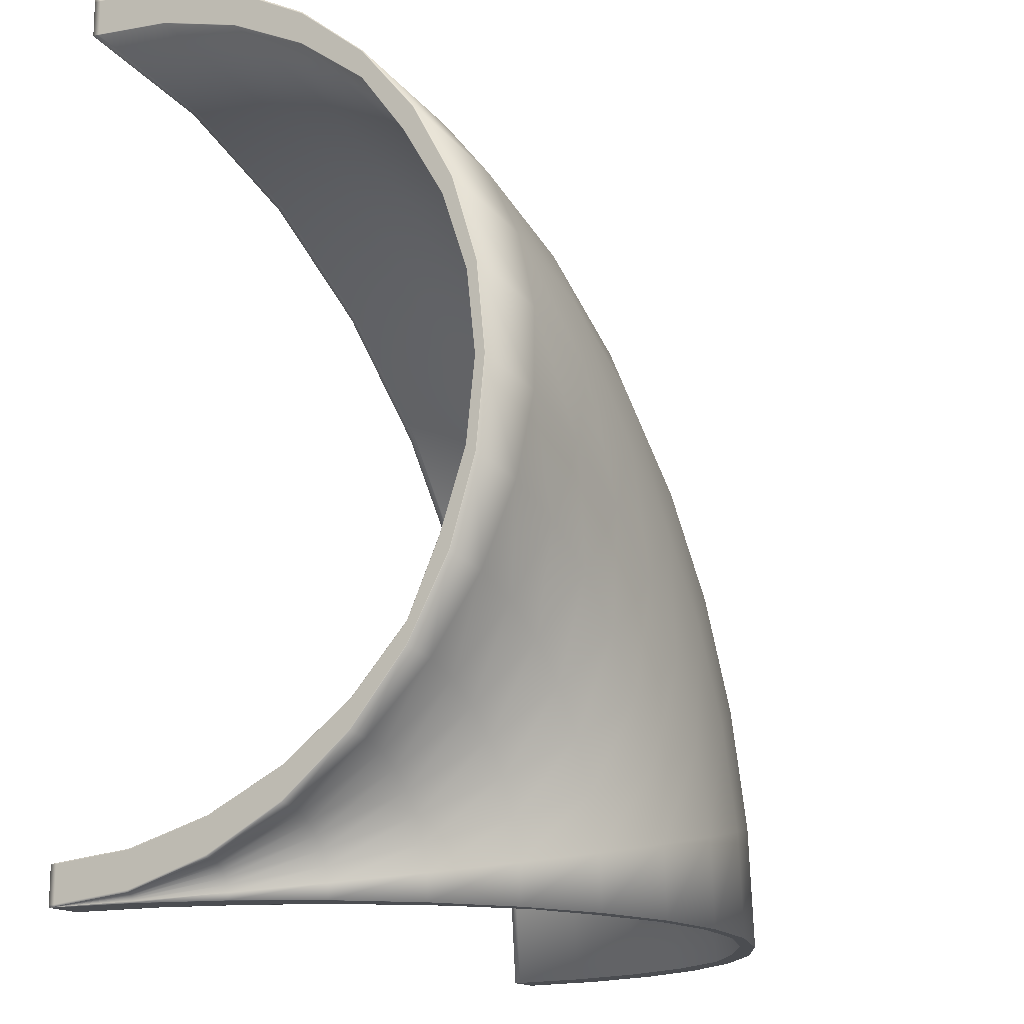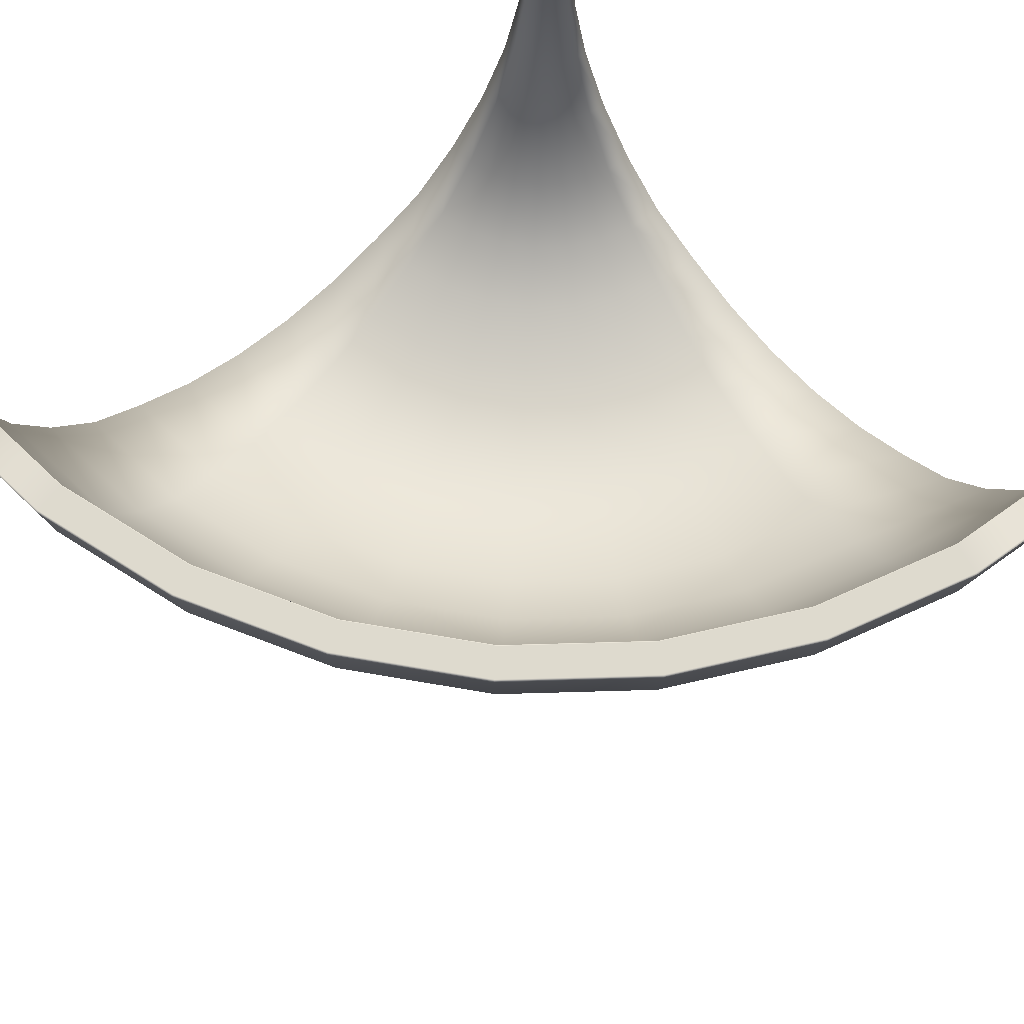
<metadata>
{"format":"obj","ext":"obj","renderer":"f3d","projection":"perspective","resolution":1024,"background":"white","views":[{"elev":-15.9,"azim":-60.8,"up":"+Z"},{"elev":71.1,"azim":49.0,"up":"+Y"}]}
</metadata>
<code>
o Cylinder.002_Cylinder.000
v 1 0 -1
v 0.9808 -0.1951 -1
v 0.9239 -0.3827 -1
v 0.8315 -0.5556 -1
v 0.7071 -0.7071 -1
v 0.5556 -0.8315 -1
v 0.3827 -0.9239 -1
v 0.1951 -0.9808 -1
v -0 -1 -1
v -0.1951 -0.9808 -1
v -0.3827 -0.9239 -1
v -0.5556 -0.8315 -1
v -0.7071 -0.7071 -1
v -0.8315 -0.5556 -1
v -0.9239 -0.3827 -1
v -0.9808 -0.1951 -1
v -1 1e-06 -1
v 0.9131 0 -1
v 0.8955 -0.1951 -1
v 0.8436 -0.3827 -1
v 0.7592 -0.5556 -1
v 0.6456 -0.7071 -1
v 0.5073 -0.8088 -1
v 0.3494 -0.9013 -1
v 0.1781 -0.9582 -1
v -0 -0.9774 -1
v -0.1781 -0.9582 -1
v -0.3494 -0.9012 -1
v -0.5073 -0.8315 -1
v -0.6456 -0.7071 -1
v -0.7592 -0.5556 -1
v -0.8436 -0.3827 -1
v -0.8955 -0.1951 -1
v -0.9131 1e-06 -1
v -0.9197 1e-06 -0.9667
v -0.9035 -0.1951 -0.96
v -0.8555 -0.3827 -0.9401
v -0.7775 -0.5556 -0.9079
v -0.6726 -0.7071 -0.8644
v -0.5448 -0.8315 -0.8114
v -0.3989 -0.9012 -0.751
v -0.2407 -0.9582 -0.6855
v -0.07612 -0.9774 -0.6173
v 0.08845 -0.9582 -0.5491
v 0.2467 -0.9013 -0.4836
v 0.3925 -0.8088 -0.4232
v 0.5204 -0.7071 -0.3702
v 0.6253 -0.5556 -0.3268
v 0.7032 -0.3827 -0.2945
v 0.7512 -0.1951 -0.2746
v 0.7675 0 -0.2679
v -1 1e-06 -1
v -0.9822 -0.1951 -0.9926
v -0.9297 -0.3827 -0.9709
v -0.8443 -0.5556 -0.9355
v -0.7294 -0.7071 -0.8879
v -0.5894 -0.8315 -0.8299
v -0.4297 -0.9239 -0.7638
v -0.2564 -0.9808 -0.692
v -0.07612 -1 -0.6173
v 0.1041 -0.9808 -0.5427
v 0.2774 -0.9239 -0.4709
v 0.4372 -0.8315 -0.4047
v 0.5772 -0.7071 -0.3467
v -0.9987 -0.0135 -1
v -0.9119 -0.0135 -1
v 0.6921 -0.5556 -0.2991
v 0.7774 -0.3827 -0.2638
v 0.9985 -0.01566 -1
v 0.9117 -0.01566 -1
v 0.83 -0.1951 -0.242
v 0.8478 0 -0.2346
v 0.9616 0 -0.6098
v 0.9427 -0.1951 -0.6136
v 0.8869 -0.3827 -0.6247
v 0.7963 -0.5556 -0.6427
v 0.6743 -0.7071 -0.667
v 0.5257 -0.8315 -0.6965
v 0.3561 -0.9239 -0.7303
v 0.1721 -0.9808 -0.7669
v -0.01921 -1 -0.8049
v -0.2106 -0.9808 -0.843
v -0.3945 -0.9239 -0.8796
v -0.5641 -0.8315 -0.9133
v -0.7127 -0.7071 -0.9429
v -0.8347 -0.5556 -0.9671
v -0.9253 -0.3827 -0.9851
v -0.9812 -0.1951 -0.9963
v -1 1e-06 -1
v 0.8763 0 -0.6268
v 0.8591 -0.1951 -0.6302
v 0.8082 -0.3827 -0.6403
v 0.7254 -0.5556 -0.6568
v 0.614 -0.7071 -0.679
v 0.4783 -0.8088 -0.7059
v 0.3235 -0.9013 -0.7367
v 0.1555 -0.9582 -0.7702
v -0.01921 -0.9774 -0.8049
v -0.1939 -0.9582 -0.8397
v -0.3619 -0.9012 -0.8731
v -0.5168 -0.8315 -0.9039
v -0.6525 -0.7071 -0.9309
v -0.7638 -0.5556 -0.953
v -0.8466 -0.3827 -0.9695
v -0.8975 -0.1951 -0.9796
v -0.9148 1e-06 -0.983
v 0.6629 0 0.1111
v 0.647 -0.1951 0.1005
v 0.5996 -0.3827 0.06885
v 0.5228 -0.5556 0.01751
v 0.4194 -0.7071 -0.05158
v 0.2934 -0.8315 -0.1358
v 0.1497 -0.9239 -0.2318
v -0.006319 -0.9808 -0.336
v -0.1685 -1 -0.4444
v -0.3307 -0.9808 -0.5528
v -0.4867 -0.9239 -0.657
v -0.6305 -0.8315 -0.7531
v -0.7565 -0.7071 -0.8373
v -0.8599 -0.5556 -0.9064
v -0.9367 -0.3827 -0.9577
v -0.984 -0.1951 -0.9893
v -1 1e-06 -1
v 0.5907 0 0.06285
v 0.5761 -0.1951 0.0531
v 0.5329 -0.3827 0.02424
v 0.4627 -0.5556 -0.02264
v 0.3683 -0.7071 -0.08573
v 0.2533 -0.8088 -0.1626
v 0.122 -0.9013 -0.2503
v -0.02042 -0.9582 -0.3455
v -0.1685 -0.9774 -0.4444
v -0.3166 -0.9582 -0.5434
v -0.4591 -0.9012 -0.6386
v -0.5903 -0.8315 -0.7263
v -0.7054 -0.7071 -0.8031
v -0.9987 -0.0135 -0.9997
v -0.9136 -0.0135 -0.9828
v -0.7998 -0.5556 -0.8662
v -0.8699 -0.3827 -0.9131
v 0.9601 -0.01566 -0.6101
v 0.8749 -0.01566 -0.6271
v -0.9131 -0.1951 -0.942
v -0.9277 1e-06 -0.9517
v -0.9385 1e-06 -0.9385
v -0.9261 -0.1951 -0.9261
v -0.8894 -0.3827 -0.8894
v -0.8297 -0.5556 -0.8297
v -0.7494 -0.7071 -0.7494
v -0.6516 -0.8315 -0.6516
v -0.54 -0.9012 -0.54
v -0.4189 -0.9582 -0.4189
v -0.2929 -0.9774 -0.2929
v -0.1669 -0.9582 -0.1669
v -0.04582 -0.9013 -0.04582
v 0.06581 -0.8088 0.06581
v 0.1636 -0.7071 0.1636
v 0.2439 -0.5556 0.2439
v 0.3036 -0.3827 0.3036
v 0.3403 -0.1951 0.3403
v 0.3528 -0 0.3528
v -1 1e-06 -1
v -0.9864 -0.1951 -0.9864
v -0.9462 -0.3827 -0.9462
v -0.8808 -0.5556 -0.8808
v -0.7929 -0.7071 -0.7929
v -0.6857 -0.8315 -0.6857
v -0.5635 -0.9239 -0.5635
v -0.4308 -0.9808 -0.4308
v -0.2929 -1 -0.2929
v -0.1549 -0.9808 -0.1549
v -0.0223 -0.9239 -0.0223
v 0.09995 -0.8315 0.09995
v 0.2071 -0.7071 0.2071
v -0.9988 -0.0135 -0.9995
v -0.9186 -0.0135 -0.9663
v 0.295 -0.5556 0.295
v 0.3604 -0.3827 0.3604
v 0.8463 -0.01566 -0.2352
v 0.7662 -0.01566 -0.2684
v 0.4006 -0.1951 0.4006
v 0.4142 -0 0.4142
v 0.1111 -0 0.6629
v 0.1005 -0.1951 0.647
v 0.06885 -0.3827 0.5996
v 0.01751 -0.5556 0.5228
v -0.05158 -0.7071 0.4194
v -0.1358 -0.8315 0.2934
v -0.2318 -0.9239 0.1497
v -0.336 -0.9808 -0.006319
v -0.4444 -1 -0.1685
v -0.5528 -0.9808 -0.3307
v -0.657 -0.9239 -0.4867
v -0.7531 -0.8315 -0.6305
v -0.8373 -0.7071 -0.7565
v -0.9064 -0.5556 -0.8599
v -0.9577 -0.3827 -0.9367
v -0.9893 -0.1951 -0.984
v -1 1e-06 -1
v 0.06285 -0 0.5907
v 0.0531 -0.1951 0.5761
v 0.02424 -0.3827 0.5329
v -0.02264 -0.5556 0.4627
v -0.08573 -0.7071 0.3683
v -0.1626 -0.8088 0.2533
v -0.2503 -0.9013 0.122
v -0.3455 -0.9582 -0.02042
v -0.4444 -0.9774 -0.1685
v -0.5434 -0.9582 -0.3166
v -0.6386 -0.9012 -0.4591
v -0.7263 -0.8315 -0.5903
v -0.8031 -0.7071 -0.7054
v -0.9989 -0.0135 -0.9993
v -0.9267 -0.0135 -0.951
v -0.8662 -0.5556 -0.7998
v -0.9131 -0.3827 -0.8699
v 0.6617 -0.01566 0.1103
v 0.5895 -0.01566 0.06207
v -0.942 -0.1951 -0.9131
v -0.9517 1e-06 -0.9277
v -0.9667 1e-06 -0.9197
v -0.96 -0.1951 -0.9035
v -0.9401 -0.3827 -0.8555
v -0.9079 -0.5556 -0.7775
v -0.8644 -0.7071 -0.6726
v -0.8114 -0.8315 -0.5448
v -0.751 -0.9012 -0.3989
v -0.6855 -0.9582 -0.2407
v -0.6173 -0.9774 -0.07612
v -0.5491 -0.9582 0.08845
v -0.4836 -0.9013 0.2467
v -0.4232 -0.8088 0.3925
v -0.3702 -0.7071 0.5204
v -0.3268 -0.5556 0.6253
v -0.2945 -0.3827 0.7032
v -0.2746 -0.1951 0.7512
v -0.2679 -0 0.7675
v -1 1e-06 -1
v -0.9926 -0.1951 -0.9822
v -0.9709 -0.3827 -0.9297
v -0.9355 -0.5556 -0.8443
v -0.8879 -0.7071 -0.7294
v -0.8299 -0.8315 -0.5894
v -0.7638 -0.9239 -0.4297
v -0.692 -0.9808 -0.2564
v -0.6173 -1 -0.07612
v -0.5427 -0.9808 0.1041
v -0.4709 -0.9239 0.2774
v -0.4047 -0.8315 0.4372
v -0.3467 -0.7071 0.5772
v -0.9991 -0.0135 -0.9991
v -0.9377 -0.0135 -0.9377
v -0.2991 -0.5556 0.6921
v -0.2638 -0.3827 0.7774
v 0.4131 -0.01566 0.4131
v 0.3518 -0.01566 0.3518
v -0.242 -0.1951 0.83
v -0.2346 -0 0.8478
v -0.6098 -0 0.9616
v -0.6136 -0.1951 0.9427
v -0.6247 -0.3827 0.8869
v -0.6427 -0.5556 0.7963
v -0.667 -0.7071 0.6743
v -0.6965 -0.8315 0.5257
v -0.7303 -0.9239 0.3561
v -0.7669 -0.9808 0.1721
v -0.8049 -1 -0.01922
v -0.843 -0.9808 -0.2106
v -0.8796 -0.9239 -0.3945
v -0.9133 -0.8315 -0.5641
v -0.9429 -0.7071 -0.7127
v -0.9671 -0.5556 -0.8347
v -0.9851 -0.3827 -0.9253
v -0.9963 -0.1951 -0.9812
v -1 1e-06 -1
v -0.6268 -0 0.8763
v -0.6302 -0.1951 0.8591
v -0.6403 -0.3827 0.8082
v -0.6568 -0.5556 0.7254
v -0.679 -0.7071 0.614
v -0.7059 -0.8088 0.4783
v -0.7367 -0.9013 0.3235
v -0.7702 -0.9582 0.1555
v -0.8049 -0.9774 -0.01922
v -0.8397 -0.9582 -0.1939
v -0.8731 -0.9012 -0.3619
v -0.9039 -0.8315 -0.5168
v -0.9309 -0.7071 -0.6525
v -0.9993 -0.0135 -0.9989
v -0.951 -0.0135 -0.9267
v -0.953 -0.5556 -0.7638
v -0.9695 -0.3827 -0.8466
v 0.1103 -0.01566 0.6617
v 0.06207 -0.01566 0.5895
v -0.9796 -0.1951 -0.8975
v -0.983 1e-06 -0.9148
v -1 1e-06 -0.9131
v -1 -0.1951 -0.8955
v -1 -0.3827 -0.8436
v -1 -0.5556 -0.7592
v -1 -0.7071 -0.6456
v -1 -0.8315 -0.5073
v -1 -0.9012 -0.3494
v -1 -0.9582 -0.1781
v -1 -0.9774 -1e-06
v -1 -0.9582 0.1781
v -1 -0.9013 0.3494
v -1 -0.8088 0.5073
v -1 -0.7071 0.6456
v -1 -0.5556 0.7592
v -1 -0.3827 0.8436
v -1 -0.1951 0.8955
v -1 -0 0.9131
v -1 1e-06 -1
v -1 -0.1951 -0.9808
v -1 -0.3827 -0.9239
v -1 -0.5556 -0.8315
v -1 -0.7071 -0.7071
v -1 -0.8315 -0.5556
v -1 -0.9239 -0.3827
v -1 -0.9808 -0.1951
v -1 -1 -1e-06
v -1 -0.9808 0.1951
v -1 -0.9239 0.3827
v -1 -0.8315 0.5556
v -1 -0.7071 0.7071
v -0.9995 -0.0135 -0.9988
v -0.9663 -0.0135 -0.9186
v -1 -0.5556 0.8315
v -1 -0.3827 0.9239
v -0.2352 -0.01566 0.8463
v -0.2684 -0.01566 0.7662
v -1 -0.1951 0.9808
v -1 -0 1
v -0.9997 -0.0135 -0.9987
v -0.9828 -0.0135 -0.9136
v -0.6101 -0.01566 0.9601
v -0.6271 -0.01566 0.8749
v -1 -0.0135 -0.9987
v -1 -0.0135 -0.9119
v -1 -0.01566 0.9985
v -1 -0.01566 0.9117
v -0.9151 1e-06 -1
v 0.9151 0 -1
v 0.9137 -0.01566 -1
v 0.8975 -0.1951 -1
v 0.8454 -0.3827 -1
v 0.7608 -0.5556 -1
v 0.647 -0.7071 -1
v 0.5084 -0.8094 -1
v 0.3502 -0.9018 -1
v 0.1785 -0.9587 -1
v -0 -0.9779 -1
v -0.1785 -0.9587 -1
v -0.3502 -0.9018 -1
v -0.5084 -0.8315 -1
v -0.647 -0.7071 -1
v -0.7608 -0.5556 -1
v -0.8454 -0.3827 -1
v -0.8975 -0.1951 -1
v -0.9138 -0.0135 -1
v -0.9167 1e-06 -0.9834
v 0.8783 0 -0.6264
v -0.9215 1e-06 -0.9675
v 0.7693 0 -0.2671
v -0.9294 1e-06 -0.9528
v 0.5923 0 0.06395
v -0.9399 1e-06 -0.9399
v 0.3542 -0 0.3542
v -0.9528 1e-06 -0.9294
v 0.06395 -0 0.5923
v -0.9675 1e-06 -0.9215
v -0.2671 -0 0.7693
v -0.9834 1e-06 -0.9167
v -0.6264 -0 0.8783
v -1 -0.9018 0.3502
v -1 -0.1951 -0.8975
v -1 -0.3827 0.8454
v -1 -0.8315 -0.5084
v -1 -0.9587 0.1785
v -1 1e-06 -0.9151
v -1 -0.5556 0.7608
v -1 -0.7071 -0.647
v -1 -0.9779 -1e-06
v -1 -0.7071 0.647
v -1 -0.5556 -0.7608
v -1 -0.9587 -0.1785
v -1 -0 0.9151
v -1 -0.8094 0.5084
v -1 -0.3827 -0.8454
v -1 -0.1951 0.8975
v -1 -0.9018 -0.3502
v -1 -0.0135 -0.9138
v -1 -0.01566 0.9137
v 0.9938 -0.01566 -1
v 0.9762 -0.1951 -1
v 0.9196 -0.3827 -1
v 0.8276 -0.5556 -1
v 0.7038 -0.7071 -1
v 0.553 -0.8303 -1
v 0.3809 -0.9227 -1
v 0.1942 -0.9796 -1
v -0 -0.9988 -1
v -0.1942 -0.9796 -1
v -0.3809 -0.9227 -1
v -0.553 -0.8315 -1
v -0.7038 -0.7071 -1
v -0.8276 -0.5556 -1
v -0.9196 -0.3827 -1
v -0.9762 -0.1951 -1
v -0.994 -0.0135 -1
v -1 -0.8303 0.553
v -1 -0.3827 -0.9196
v -1 -0.1951 0.9762
v -1 -0.9227 -0.3809
v -1 -0.0135 -0.994
v -1 -0.01566 0.9938
v -0.9954 1e-06 -1
v 0.9954 0 -1
v -0.9955 1e-06 -0.9991
v 0.957 0 -0.6107
v -0.9957 1e-06 -0.9982
v 0.8435 0 -0.2364
v -0.9961 1e-06 -0.9974
v 0.6591 0 0.1086
v -0.9967 1e-06 -0.9967
v 0.4109 -0 0.4109
v -0.9974 1e-06 -0.9961
v 0.1086 -0 0.6591
v -0.9982 1e-06 -0.9957
v -0.2364 -0 0.8435
v -0.9991 1e-06 -0.9955
v -0.6107 -0 0.957
v -1 -0.9227 0.3809
v -1 -0.1951 -0.9762
v -1 -0.3827 0.9196
v -1 -0.8315 -0.553
v -1 -0.9796 0.1942
v -1 1e-06 -0.9954
v -1 -0.5556 0.8276
v -1 -0.7071 -0.7038
v -1 -0.9988 -1e-06
v -1 -0.7071 0.7038
v -1 -0.5556 -0.8276
v -1 -0.9796 -0.1942
v -1 -0 0.9954
f 9 8 80 81
f 31 32 104 103
f 22 23 95 94
f 13 12 84 85
f 4 3 75 76
f 26 27 99 98
f 66 34 106 138
f 65 16 88 137
f 8 7 79 80
f 30 31 103 102
f 21 22 94 93
f 17 65 137 89
f 12 11 83 84
f 420 89 52 422
f 3 2 74 75
f 25 26 98 97
f 70 19 91 142
f 16 15 87 88
f 7 6 78 79
f 29 30 102 101
f 344 18 90 363
f 345 70 18 344
f 346 19 70 345
f 20 21 93 92
f 347 20 19 346
f 2 69 141 74
f 11 10 82 83
f 348 21 20 347
f 349 22 21 348
f 33 66 138 105
f 350 23 22 349
f 69 1 73 141
f 24 25 97 96
f 351 24 23 350
f 352 25 24 351
f 15 14 86 87
f 6 5 77 78
f 353 26 25 352
f 354 27 26 353
f 28 29 101 100
f 19 20 92 91
f 355 28 27 354
f 356 29 28 355
f 10 9 81 82
f 32 33 105 104
f 357 30 29 356
f 23 24 96 95
f 358 31 30 357
f 14 13 85 86
f 359 32 31 358
f 360 33 32 359
f 5 4 76 77
f 361 66 33 360
f 27 28 100 99
f 18 70 142 90
f 343 34 66 361
f 85 84 57 56
f 98 99 42 43
f 84 83 58 57
f 97 98 43 44
f 83 82 59 58
f 138 106 35 176
f 96 97 44 45
f 82 81 60 59
f 89 137 175 52
f 95 96 45 46
f 81 80 61 60
f 94 95 46 47
f 80 79 62 61
f 93 94 47 48
f 79 78 63 62
f 92 93 48 49
f 363 90 51 365
f 105 138 176 36
f 78 77 64 63
f 91 92 49 50
f 104 105 36 37
f 77 76 67 64
f 90 142 180 51
f 142 91 50 180
f 103 104 37 38
f 76 75 68 67
f 137 88 53 175
f 74 141 179 71
f 102 103 38 39
f 75 74 71 68
f 88 87 54 53
f 101 102 39 40
f 141 73 72 179
f 87 86 55 54
f 100 101 40 41
f 86 85 56 55
f 99 100 41 42
f 422 52 123 424
f 44 43 132 131
f 49 48 127 126
f 43 42 133 132
f 56 57 118 119
f 62 63 112 113
f 42 41 134 133
f 55 56 119 120
f 48 47 128 127
f 61 62 113 114
f 179 72 107 217
f 423 425 107 72
f 47 46 129 128
f 37 36 143 140
f 60 61 114 115
f 180 50 125 218
f 54 55 120 121
f 36 176 214 143
f 68 71 108 109
f 71 179 217 108
f 53 54 121 122
f 41 40 135 134
f 67 68 109 110
f 46 45 130 129
f 59 60 115 116
f 175 53 122 213
f 40 39 136 135
f 58 59 116 117
f 39 38 139 136
f 425 427 182 107
f 51 180 218 124
f 38 37 140 139
f 64 67 110 111
f 57 58 117 118
f 50 49 126 125
f 63 64 111 112
f 176 35 144 214
f 45 44 131 130
f 52 175 213 123
f 114 113 172 171
f 125 126 159 160
f 139 140 147 148
f 113 112 173 172
f 124 218 256 161
f 218 125 160 256
f 136 139 148 149
f 112 111 174 173
f 213 122 163 251
f 108 217 255 181
f 135 136 149 150
f 111 110 177 174
f 134 135 150 151
f 110 109 178 177
f 122 121 164 163
f 133 134 151 152
f 109 108 181 178
f 121 120 165 164
f 132 133 152 153
f 217 107 182 255
f 424 123 162 426
f 120 119 166 165
f 119 118 167 166
f 131 132 153 154
f 118 117 168 167
f 214 144 145 252
f 130 131 154 155
f 117 116 169 168
f 123 213 251 162
f 129 130 155 156
f 128 129 156 157
f 143 214 252 146
f 116 115 170 169
f 127 128 157 158
f 140 143 146 147
f 115 114 171 170
f 126 127 158 159
f 427 429 183 182
f 159 158 203 202
f 171 172 189 190
f 147 146 219 216
f 158 157 204 203
f 170 171 190 191
f 146 252 290 219
f 157 156 205 204
f 426 162 199 428
f 169 170 191 192
f 168 169 192 193
f 156 155 206 205
f 167 168 193 194
f 252 145 220 290
f 155 154 207 206
f 166 167 194 195
f 162 251 289 199
f 154 153 208 207
f 165 166 195 196
f 153 152 209 208
f 164 165 196 197
f 255 182 183 293
f 152 151 210 209
f 163 164 197 198
f 178 181 184 185
f 151 150 211 210
f 428 199 238 430
f 177 178 185 186
f 150 149 212 211
f 251 163 198 289
f 174 177 186 187
f 149 148 215 212
f 256 160 201 294
f 161 256 294 200
f 173 174 187 188
f 148 147 216 215
f 181 255 293 184
f 160 159 202 201
f 172 173 188 189
f 193 192 245 244
f 207 208 229 230
f 290 220 221 328
f 206 207 230 231
f 192 191 246 245
f 199 289 327 238
f 205 206 231 232
f 191 190 247 246
f 204 205 232 233
f 219 290 328 222
f 190 189 248 247
f 203 204 233 234
f 216 219 222 223
f 189 188 249 248
f 202 203 234 235
f 371 200 237 373
f 188 187 250 249
f 201 202 235 236
f 215 216 223 224
f 187 186 253 250
f 200 294 332 237
f 294 201 236 332
f 212 215 224 225
f 186 185 254 253
f 289 198 239 327
f 184 293 331 257
f 211 212 225 226
f 185 184 257 254
f 210 211 226 227
f 293 183 258 331
f 198 197 240 239
f 209 210 227 228
f 195 194 243 242
f 197 196 241 240
f 208 209 228 229
f 430 238 275 432
f 194 193 244 243
f 196 195 242 241
f 229 228 285 284
f 240 241 272 273
f 331 258 259 337
f 228 227 286 285
f 239 240 273 274
f 254 257 260 261
f 227 226 287 286
f 431 433 259 258
f 253 254 261 262
f 226 225 288 287
f 327 239 274 335
f 250 253 262 263
f 225 224 291 288
f 332 236 277 338
f 237 332 338 276
f 249 250 263 264
f 224 223 292 291
f 257 331 337 260
f 236 235 278 277
f 248 249 264 265
f 235 234 279 278
f 247 248 265 266
f 223 222 295 292
f 234 233 280 279
f 246 247 266 267
f 222 328 336 295
f 233 232 281 280
f 433 446 334 259
f 245 246 267 268
f 244 245 268 269
f 232 231 282 281
f 243 244 269 270
f 328 221 296 336
f 231 230 283 282
f 242 243 270 271
f 238 327 335 275
f 230 229 284 283
f 241 242 271 272
f 263 262 329 326
f 276 338 342 313
f 338 277 312 342
f 288 291 300 301
f 262 261 330 329
f 335 274 315 339
f 260 337 341 333
f 287 288 301 302
f 261 260 333 330
f 286 287 302 303
f 337 259 334 341
f 274 273 316 315
f 285 286 303 304
f 271 270 319 318
f 273 272 317 316
f 284 285 304 305
f 432 275 314 439
f 270 269 320 319
f 272 271 318 317
f 269 268 321 320
f 283 284 305 306
f 336 296 297 340
f 282 283 306 307
f 268 267 322 321
f 275 335 339 314
f 281 282 307 308
f 267 266 323 322
f 280 281 308 309
f 295 336 340 298
f 266 265 324 323
f 279 280 309 310
f 292 295 298 299
f 265 264 325 324
f 278 279 310 311
f 387 304 303 392
f 264 263 326 325
f 277 278 311 312
f 291 292 299 300
f 394 342 312 391
f 386 300 299 390
f 385 309 308 389
f 384 305 304 387
f 383 301 300 386
f 382 310 309 385
f 380 306 305 384
f 379 302 301 383
f 378 311 310 382
f 393 340 297 381
f 376 307 306 380
f 392 303 302 379
f 391 312 311 378
f 390 299 298 377
f 389 308 307 376
f 435 416 339 315
f 446 417 341 334
f 418 17 89 420
f 34 343 362 106
f 313 342 394 388
f 298 340 393 377
f 412 389 376 434
f 413 390 377 435
f 414 391 378 436
f 415 392 379 437
f 434 376 380 438
f 416 393 381 439
f 436 378 382 440
f 437 379 383 441
f 438 380 384 442
f 440 382 385 443
f 441 383 386 444
f 442 384 387 445
f 443 385 389 412
f 444 386 390 413
f 417 394 391 414
f 445 387 392 415
f 296 374 381 297
f 276 313 388 375
f 237 276 375 373
f 221 372 374 296
f 429 371 373 431
f 220 370 372 221
f 145 368 370 220
f 161 200 371 369
f 144 366 368 145
f 124 161 369 367
f 51 124 367 365
f 35 364 366 144
f 421 363 365 423
f 418 343 361 411
f 411 361 360 410
f 410 360 359 409
f 409 359 358 408
f 408 358 357 407
f 407 357 356 406
f 406 356 355 405
f 405 355 354 404
f 404 354 353 403
f 403 353 352 402
f 402 352 351 401
f 401 351 350 400
f 400 350 349 399
f 399 349 348 398
f 398 348 347 397
f 397 347 346 396
f 396 346 345 395
f 395 345 344 419
f 419 344 363 421
f 106 362 364 35
f 1 419 421 73
f 69 395 419 1
f 2 396 395 69
f 3 397 396 2
f 4 398 397 3
f 5 399 398 4
f 6 400 399 5
f 7 401 400 6
f 8 402 401 7
f 9 403 402 8
f 10 404 403 9
f 11 405 404 10
f 12 406 405 11
f 13 407 406 12
f 14 408 407 13
f 15 409 408 14
f 16 410 409 15
f 65 411 410 16
f 17 418 411 65
f 73 421 423 72
f 183 429 431 258
f 321 445 415 320
f 341 417 414 333
f 317 444 413 316
f 326 443 412 325
f 322 442 445 321
f 318 441 444 317
f 329 440 443 326
f 323 438 442 322
f 319 437 441 318
f 330 436 440 329
f 339 416 439 314
f 324 434 438 323
f 320 415 437 319
f 333 414 436 330
f 316 413 435 315
f 325 412 434 324
f 343 418 420 362
f 388 394 417 446
f 377 393 416 435
f 374 432 439 381
f 375 388 446 433
f 373 375 433 431
f 372 430 432 374
f 370 428 430 372
f 368 426 428 370
f 369 371 429 427
f 366 424 426 368
f 367 369 427 425
f 365 367 425 423
f 364 422 424 366
f 362 420 422 364

</code>
